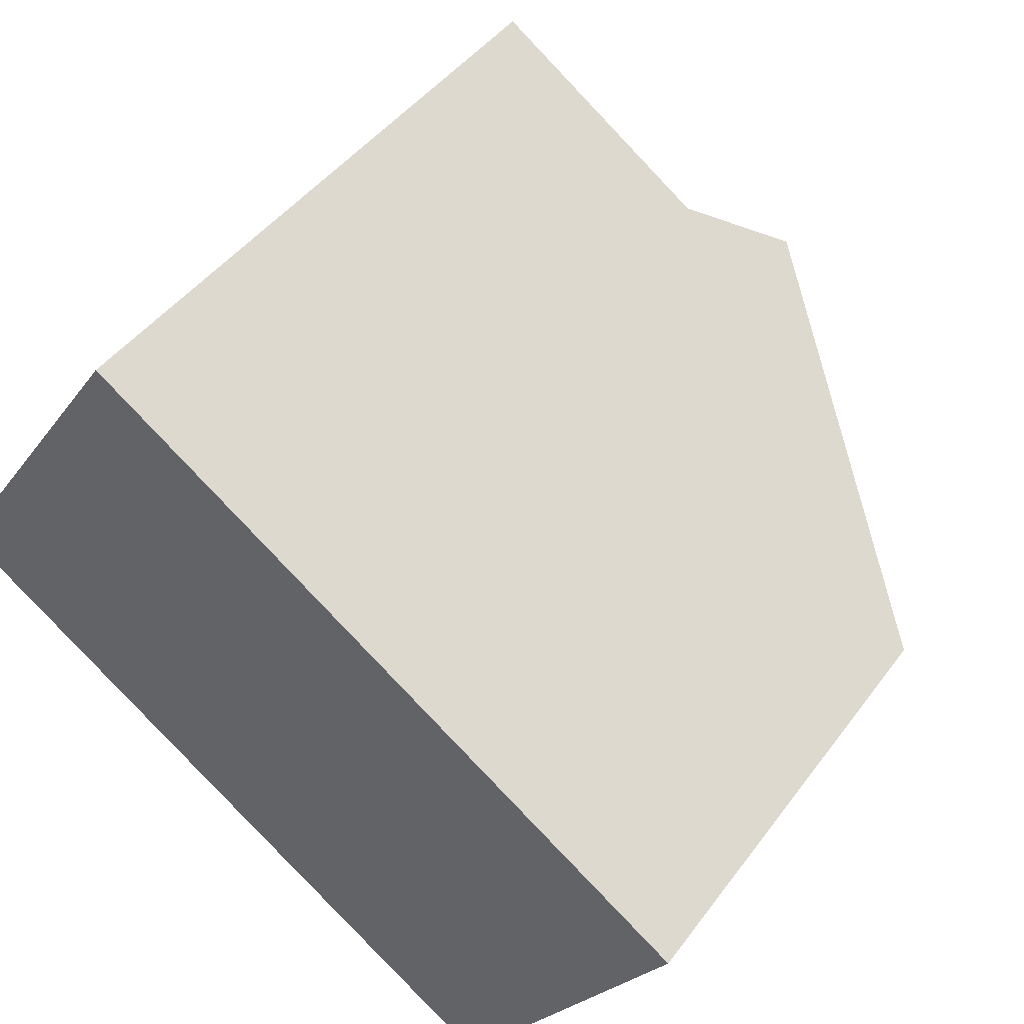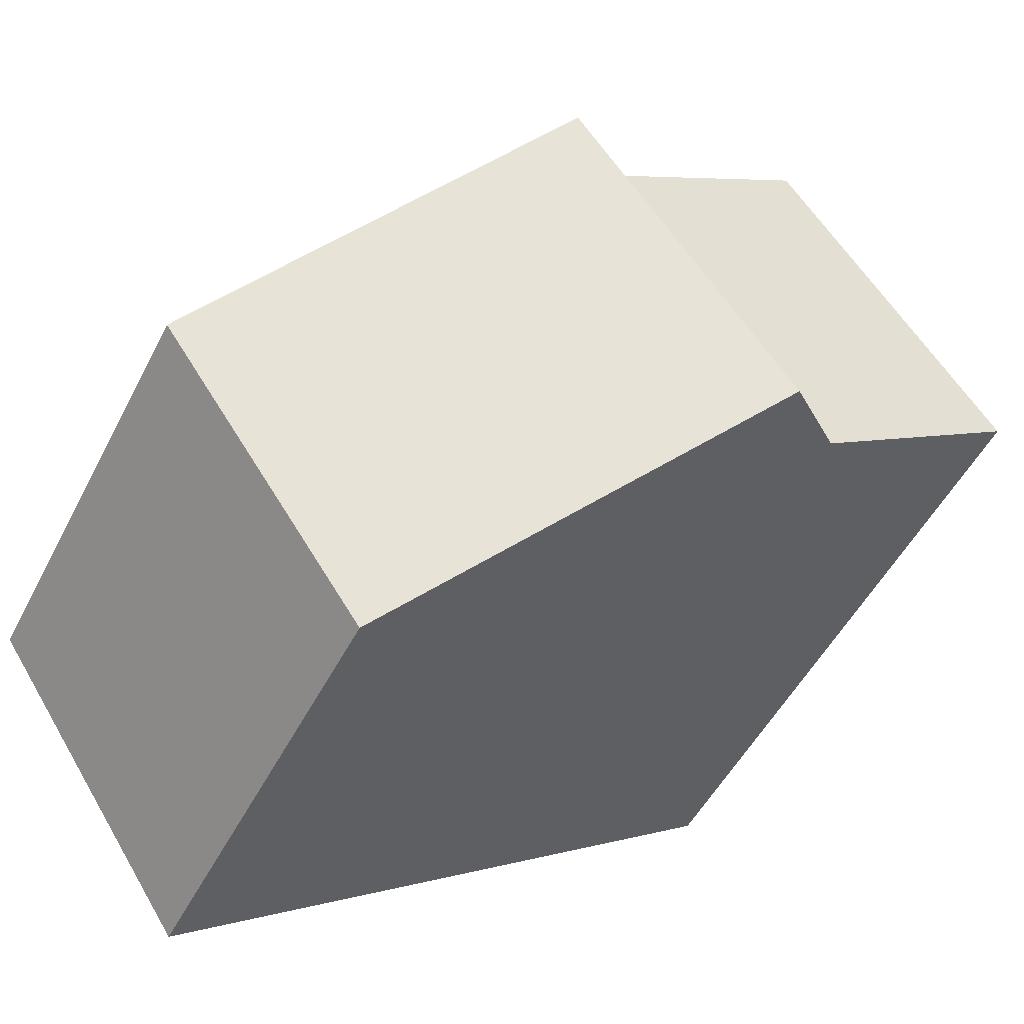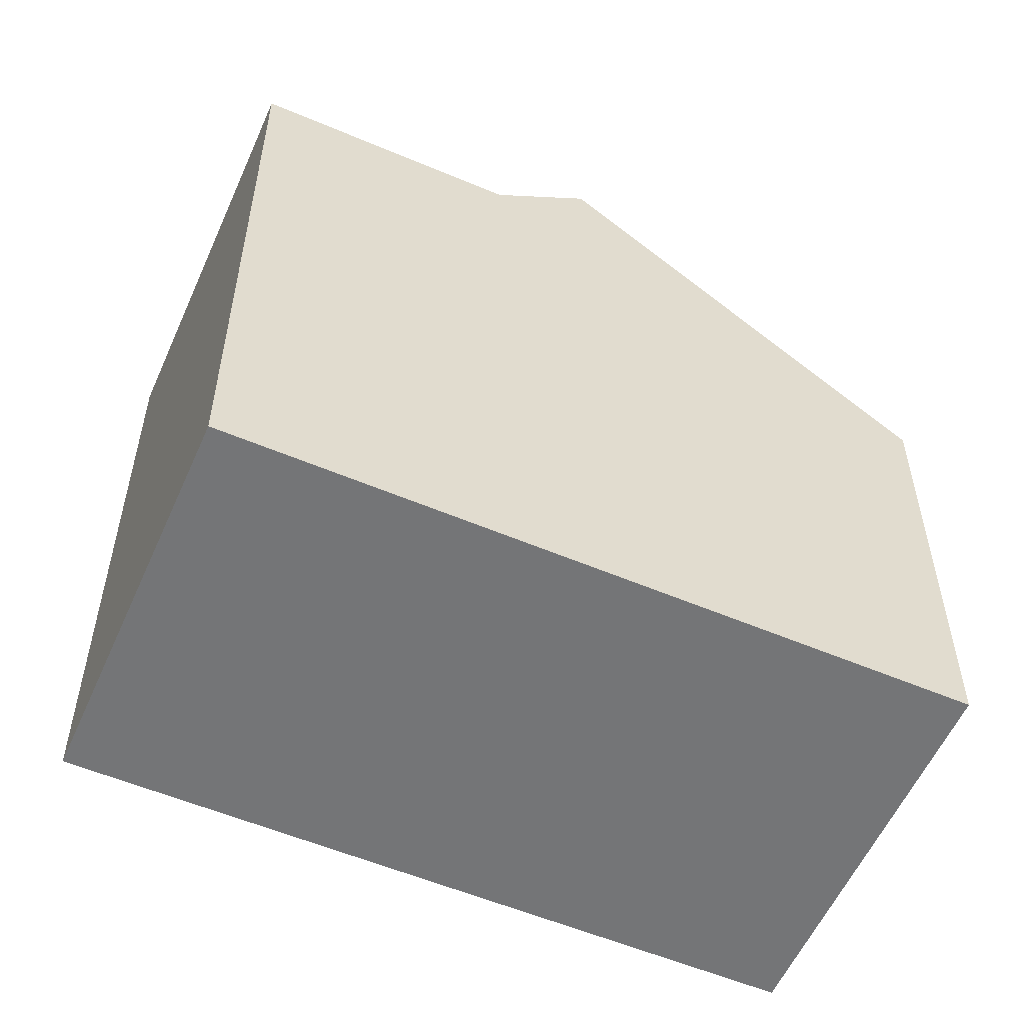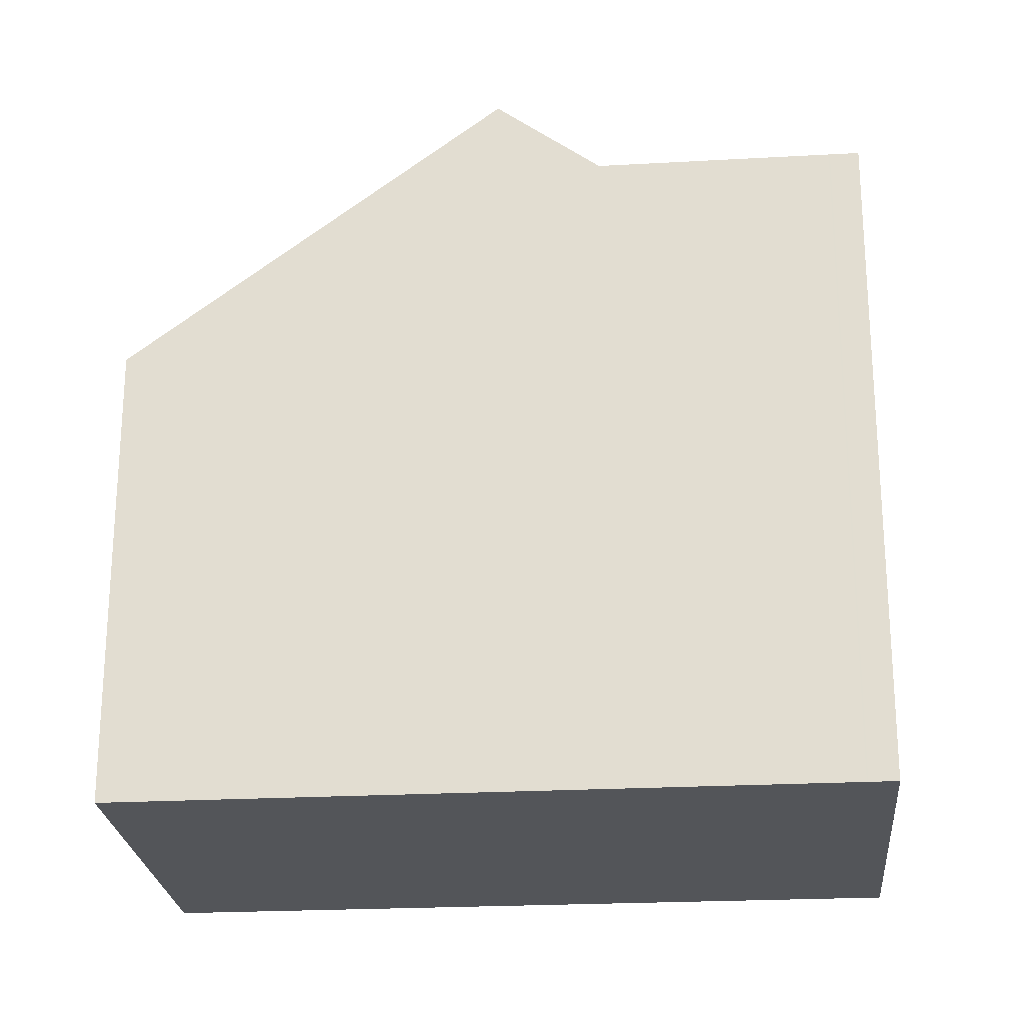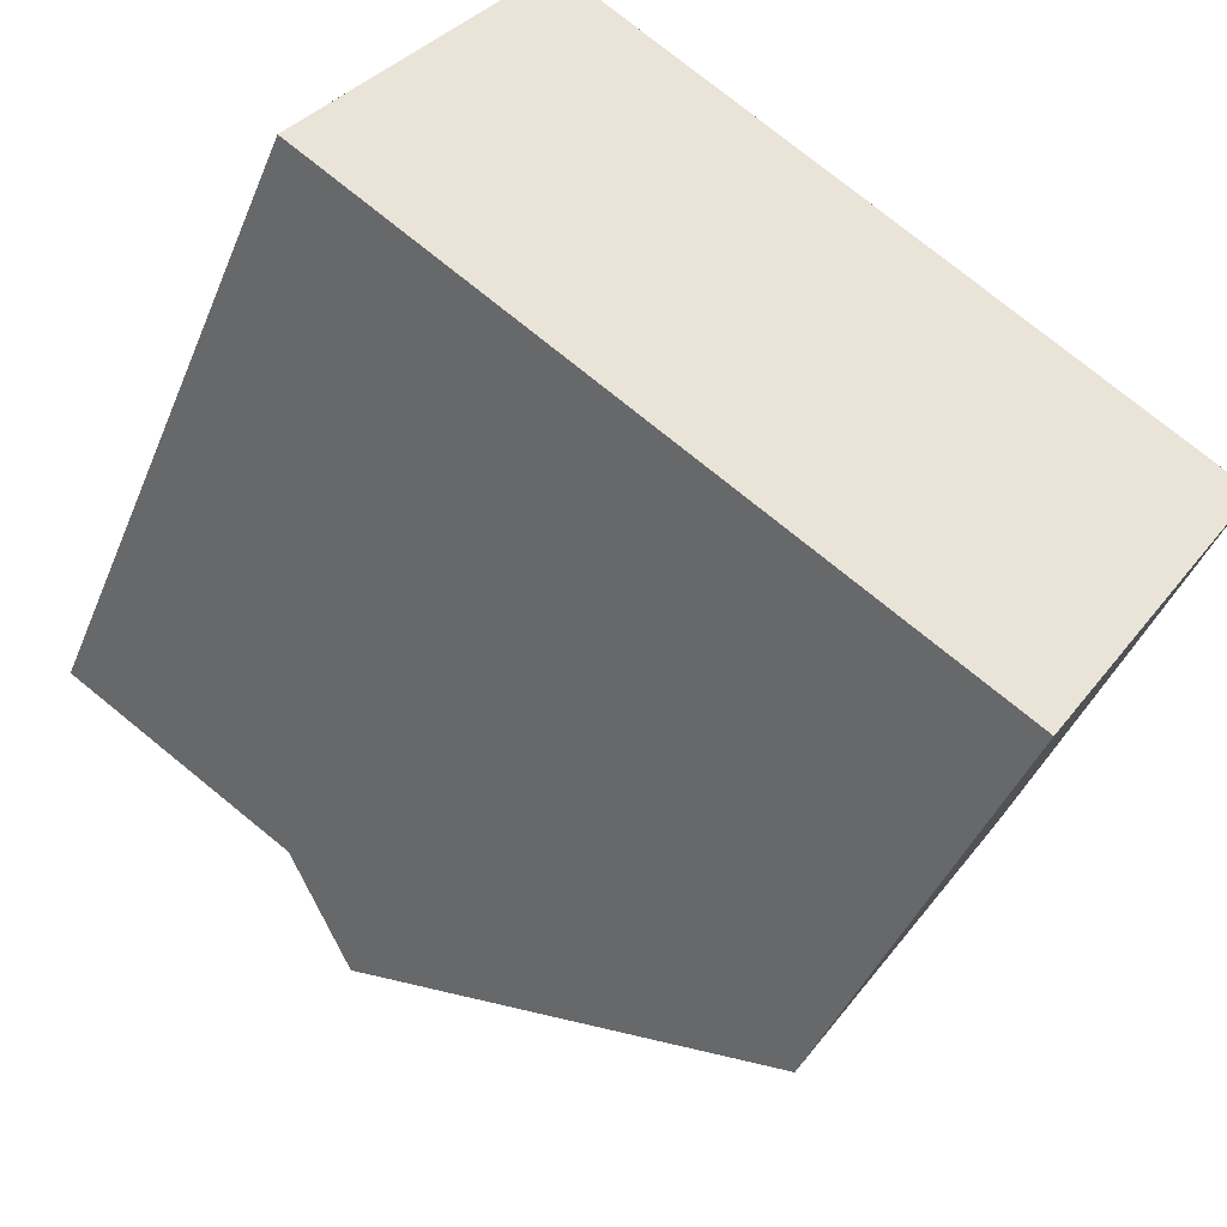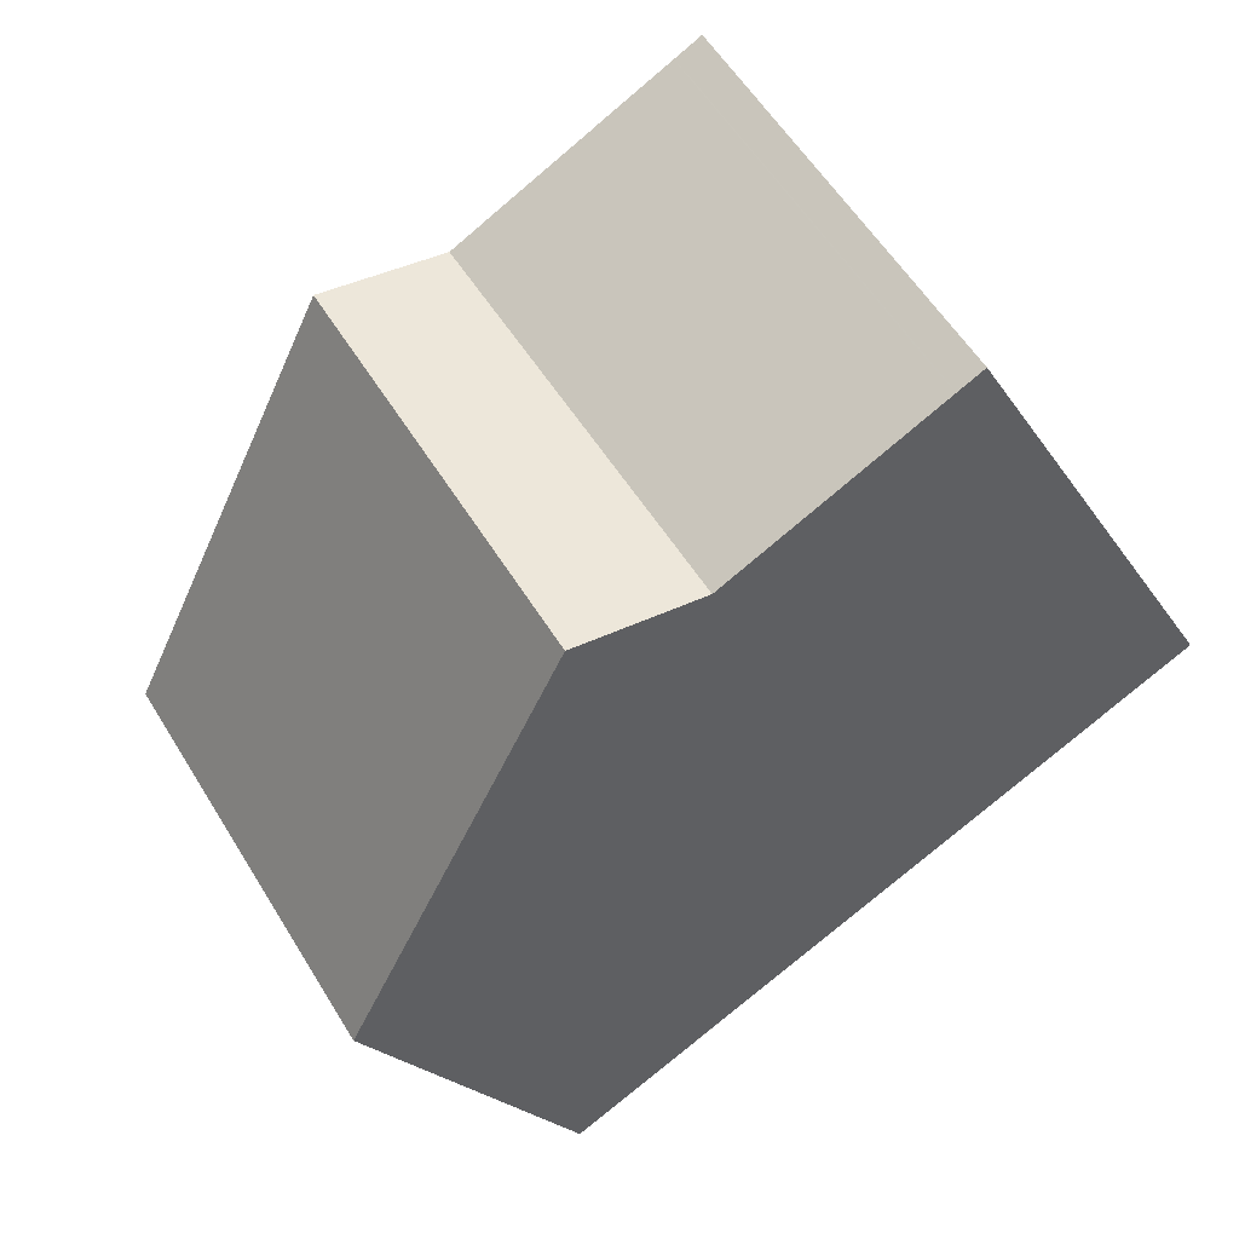
<metadata>
{"format":"obj","ext":"obj","renderer":"f3d","projection":"perspective","resolution":1024,"background":"white","views":[{"elev":44.7,"azim":-146.1,"up":"+Y"},{"elev":-50.6,"azim":-26.5,"up":"+Y"},{"elev":-56.5,"azim":-170.0,"up":"+Z"},{"elev":-24.0,"azim":38.8,"up":"+Z"},{"elev":-42.7,"azim":158.7,"up":"+Y"},{"elev":-20.0,"azim":23.0,"up":"+Y"}]}
</metadata>
<code>
v -2185 -1249 6.095
v -2182 -1253 6.125
v -2177 -1244 8.783
v -2174 -1248 8.789
v -2179 -1251 8.773
v -2182 -1247 8.767
v -2178 -1251 9.777
v -2181 -1246 9.737
v -2181 -1247 9.74
v -2181 -1246 9.737
v -2178 -1251 9.777
v -2180 -1245 8.774
v -2177 -1250 8.78
v -2177 -1250 8.78
v -2180 -1245 8.774
v -2174 -1248 8.789
v -2177 -1244 8.783
v -2181 -1247 9.74
v -2182 -1247 8.767
v -2185 -1249 6.097
v -2177 -1244 8.783
v -2177 -1244 8.783
v -2180 -1246 8.774
v -2180 -1246 8.774
v -2185 -1249 6.421
v -2185 -1249 6.423
v -2182 -1253 6.448
v -2178 -1250 9.774
v -2182 -1253 6.446
v -2182 -1253 6.123
v -2179 -1251 8.772
v -2174 -1248 8.789
v -2174 -1248 8.789
v -2177 -1250 8.779
v -2178 -1250 9.774
v -2177 -1250 8.779
v -2177 -1244 8.782
v -2177 -1244 8.782
v -2175 -1248 8.788
v -2174 -1248 8.788
v -2177 -1244 8.782
v -2177 -1244 8.782
v -2175 -1248 8.788
v -2174 -1248 8.788
v -2185 -1249 6.421
v -2185 -1249 6.095
v -2185 -1249 -8.882e-16
v -2185 -1249 0
v -2182 -1253 6.123
v -2182 -1253 6.125
v -2182 -1253 0
v -2182 -1253 0
v -2177 -1244 8.783
v -2177 -1244 8.783
v -2177 -1244 0
v -2177 -1244 1.776e-15
v -2174 -1248 8.789
v -2174 -1248 8.789
v -2174 -1248 0
v -2174 -1248 0
v -2182 -1253 6.448
v -2179 -1251 8.773
v -2179 -1251 0
v -2182 -1253 0
v -2181 -1246 9.737
v -2182 -1247 8.767
v -2182 -1247 0
v -2181 -1246 1.776e-15
v -2179 -1251 8.773
v -2178 -1251 9.777
v -2178 -1251 0
v -2179 -1251 0
v -2180 -1245 8.774
v -2181 -1246 9.737
v -2181 -1246 1.776e-15
v -2180 -1245 0
v -2178 -1251 9.777
v -2177 -1250 8.78
v -2177 -1250 0
v -2178 -1251 0
v -2177 -1244 8.782
v -2180 -1245 8.774
v -2180 -1245 0
v -2177 -1244 0
v -2174 -1248 8.788
v -2174 -1248 8.789
v -2174 -1248 0
v -2174 -1248 0
v -2177 -1244 8.783
v -2177 -1244 8.783
v -2177 -1244 0
v -2177 -1244 0
v -2185 -1249 6.095
v -2185 -1249 6.097
v -2185 -1249 8.882e-16
v -2185 -1249 -8.882e-16
v -2174 -1248 8.789
v -2177 -1244 8.783
v -2177 -1244 1.776e-15
v -2174 -1248 0
v -2182 -1247 8.767
v -2185 -1249 6.421
v -2185 -1249 0
v -2182 -1247 0
v -2182 -1253 6.125
v -2182 -1253 6.448
v -2182 -1253 0
v -2182 -1253 0
v -2185 -1249 6.097
v -2182 -1253 6.123
v -2182 -1253 0
v -2185 -1249 8.882e-16
v -2174 -1248 8.789
v -2174 -1248 8.789
v -2174 -1248 0
v -2174 -1248 0
v -2177 -1244 8.783
v -2177 -1244 8.782
v -2177 -1244 0
v -2177 -1244 0
v -2174 -1248 8.788
v -2174 -1248 8.788
v -2174 -1248 0
v -2174 -1248 0
v -2177 -1244 8.782
v -2177 -1244 8.782
v -2177 -1244 0
v -2177 -1244 0
v -2177 -1250 8.78
v -2174 -1248 8.788
v -2174 -1248 0
v -2177 -1250 0
v -2185 -1249 0
v -2177 -1244 0
v -2174 -1248 0
v -2182 -1253 0
f 26 20 1 25
f 19 6 8 9
f 22 17 3 21
f 18 10 12 23
f 38 17 22 37
f 30 20 26 29
f 31 19 9 28
f 33 22 21 32
f 35 18 23 34
f 37 22 33 39
f 25 6 19 26
f 29 26 19 31
f 29 27 2 30
f 28 7 5 31
f 32 4 16 33
f 34 13 11 35
f 39 33 16 40
f 31 5 27 29
f 42 24 15 41
f 43 36 24 42
f 44 14 36 43
f 41 38 37 42
f 42 37 39 43
f 43 39 40 44
f 46 47 48 45
f 50 51 52 49
f 54 55 56 53
f 58 59 60 57
f 62 63 64 61
f 66 67 68 65
f 70 71 72 69
f 74 75 76 73
f 78 79 80 77
f 82 83 84 81
f 86 87 88 85
f 90 91 92 89
f 94 95 96 93
f 98 99 100 97
f 102 103 104 101
f 106 107 108 105
f 110 111 112 109
f 114 115 116 113
f 118 119 120 117
f 122 123 124 121
f 126 127 128 125
f 130 131 132 129
f 134 135 136 133

</code>
